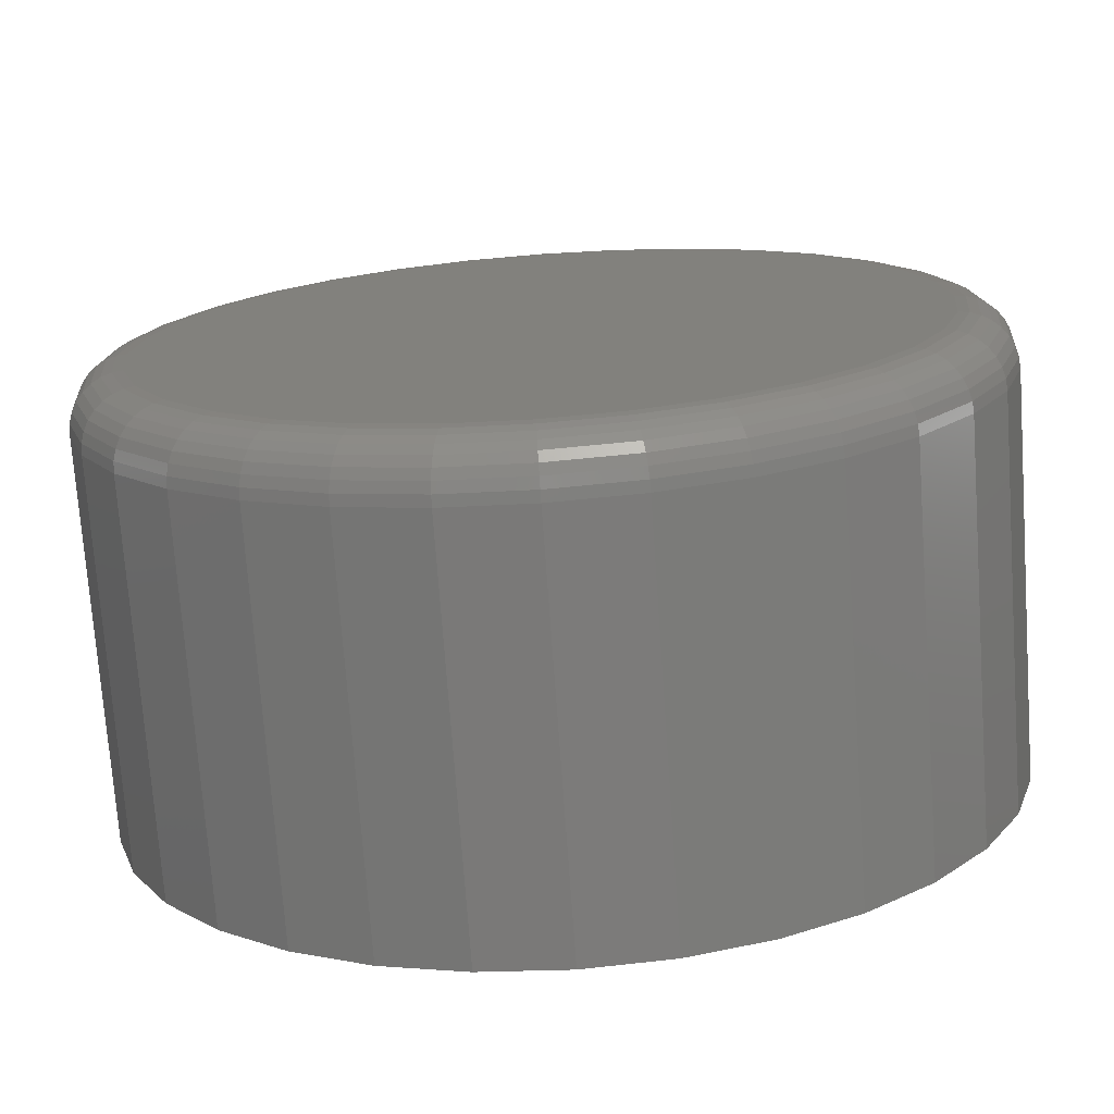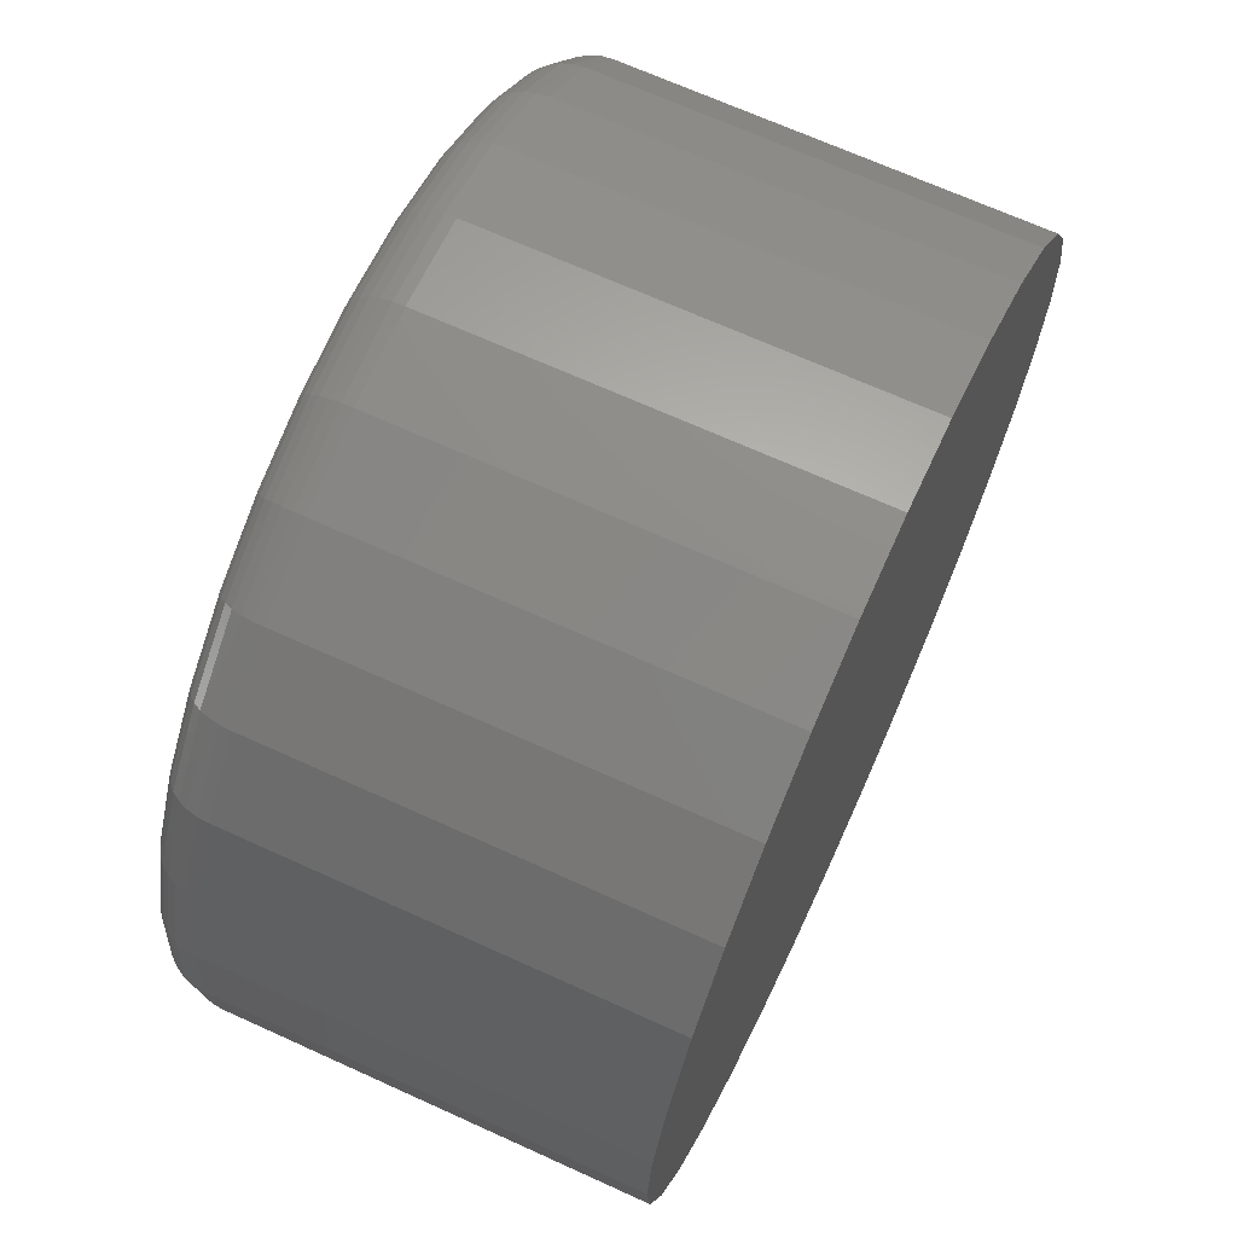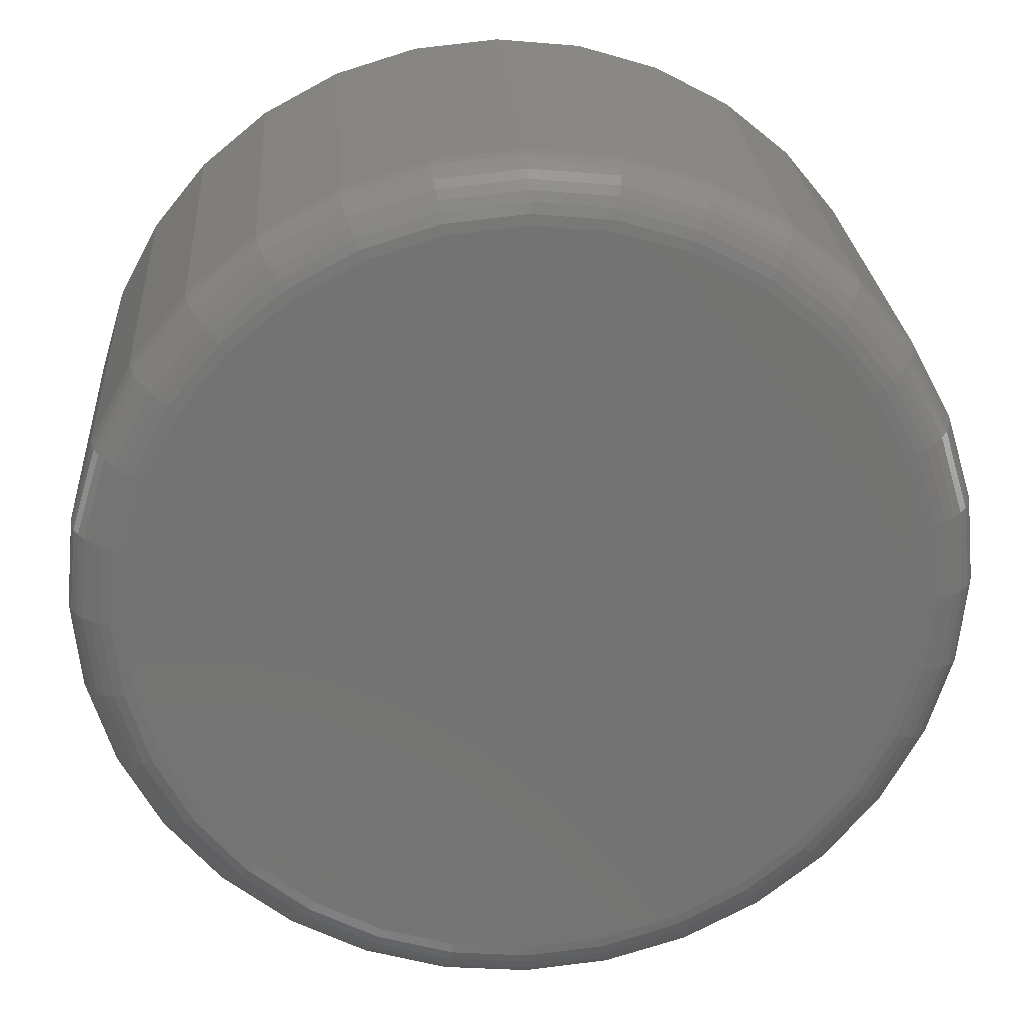
<metadata>
{"format":"stl","ext":"stl","renderer":"f3d","projection":"perspective","resolution":1024,"background":"white","views":[{"elev":-73.9,"azim":4.1,"up":"+Y"},{"elev":68.4,"azim":114.5,"up":"+Y"},{"elev":25.0,"azim":-4.0,"up":"+Y"}]}
</metadata>
<code>
# stl→obj: 320 verts, 636 faces
v -0.06769 0.38 0.4531
v 0.08348 0.38 0.4531
v 0.007895 0.3874 0.4531
v 0.1562 0.3579 0.4531
v -0.1404 0.3579 0.4531
v 0.2231 0.3221 0.4531
v -0.2073 0.3221 0.4531
v 0.2818 0.2739 0.4531
v -0.2661 0.2739 0.4531
v 0.33 0.2152 0.4531
v -0.3142 0.2152 0.4531
v 0.3658 0.1483 0.4531
v -0.35 0.1483 0.4531
v 0.3879 0.07558 0.4531
v -0.3721 0.07558 0.4531
v 0.3953 -1.021e-16 0.4531
v -0.3795 -3.038e-16 0.4531
v 0.3879 -0.07558 0.4531
v -0.3721 -0.07558 0.4531
v 0.3658 -0.1483 0.4531
v -0.35 -0.1483 0.4531
v 0.33 -0.2152 0.4531
v -0.3142 -0.2152 0.4531
v 0.2818 -0.2739 0.4531
v -0.2661 -0.2739 0.4531
v 0.2231 -0.3221 0.4531
v -0.2073 -0.3221 0.4531
v 0.1562 -0.3579 0.4531
v -0.1404 -0.3579 0.4531
v 0.08348 -0.38 0.4531
v -0.06769 -0.38 0.4531
v 0.007895 -0.3874 0.4531
v 0.45 0 0
v 0.45 -5.009e-16 0.3984
v 0.4415 -0.08625 0
v 0.4415 -0.08625 0.3984
v 0.4163 -0.1692 0
v 0.4163 -0.1692 0.3984
v 0.3755 -0.2456 0
v 0.3755 -0.2456 0.3984
v 0.3205 -0.3126 0
v 0.3205 -0.3126 0.3984
v 0.2535 -0.3676 0
v 0.2535 -0.3676 0.3984
v 0.1771 -0.4085 0
v 0.1771 -0.4085 0.3984
v 0.09415 -0.4336 0
v 0.09415 -0.4336 0.3984
v 0.007895 -0.4421 0
v 0.007895 -0.4421 0.3984
v -0.07836 -0.4336 0
v -0.07836 -0.4336 0.3984
v -0.1613 -0.4085 0
v -0.1613 -0.4085 0.3984
v -0.2377 -0.3676 0
v -0.2377 -0.3676 0.3984
v -0.3047 -0.3126 0
v -0.3047 -0.3126 0.3984
v -0.3597 -0.2456 0
v -0.3597 -0.2456 0.3984
v -0.4006 -0.1692 0
v -0.4006 -0.1692 0.3984
v -0.4257 -0.08625 0
v -0.4257 -0.08625 0.3984
v -0.4342 5.414e-17 0
v -0.4342 -1.422e-16 0.3984
v -0.4257 0.08625 0
v -0.4257 0.08625 0.3984
v -0.4006 0.1692 0
v -0.4006 0.1692 0.3984
v -0.3597 0.2456 0
v -0.3597 0.2456 0.3984
v -0.3047 0.3126 0
v -0.3047 0.3126 0.3984
v -0.2377 0.3676 0
v -0.2377 0.3676 0.3984
v -0.1613 0.4085 0
v -0.1613 0.4085 0.3984
v -0.07836 0.4336 0
v -0.07836 0.4336 0.3984
v 0.007895 0.4421 0
v 0.007895 0.4421 0.3984
v 0.09415 0.4336 0
v 0.09415 0.4336 0.3984
v 0.1771 0.4085 0
v 0.1771 0.4085 0.3984
v 0.2535 0.3676 0
v 0.2535 0.3676 0.3984
v 0.3205 0.3126 0
v 0.3205 0.3126 0.3984
v 0.3755 0.2456 0
v 0.3755 0.2456 0.3984
v 0.4163 0.1692 0
v 0.4163 0.1692 0.3984
v 0.4415 0.08625 0
v 0.4415 0.08625 0.3984
v -0.3902 -3.053e-16 0.4521
v -0.3825 0.07766 0.4521
v -0.4005 -3.053e-16 0.449
v -0.3926 0.07966 0.449
v -0.4099 -3.331e-16 0.4439
v -0.4019 0.08151 0.4439
v -0.4182 -3.331e-16 0.4371
v -0.41 0.08313 0.4371
v -0.425 -3.331e-16 0.4288
v -0.4167 0.08445 0.4288
v -0.43 -3.331e-16 0.4194
v -0.4216 0.08544 0.4194
v -0.4332 -3.608e-16 0.4091
v -0.4247 0.08605 0.4091
v 0.3983 0.07766 0.4521
v 0.406 -5.274e-16 0.4521
v 0.4084 0.07966 0.449
v 0.4162 -5.551e-16 0.449
v 0.4177 0.08151 0.4439
v 0.4257 -5.274e-16 0.4439
v 0.4258 0.08313 0.4371
v 0.434 -5.551e-16 0.4371
v 0.4325 0.08445 0.4288
v 0.4408 -5.551e-16 0.4288
v 0.4374 0.08544 0.4194
v 0.4458 -5.829e-16 0.4194
v 0.4405 0.08605 0.4091
v 0.4489 -5.829e-16 0.4091
v 0.3757 0.1523 0.4521
v 0.3852 0.1563 0.449
v 0.3939 0.1599 0.4439
v 0.4015 0.1631 0.4371
v 0.4078 0.1657 0.4288
v 0.4125 0.1676 0.4194
v 0.4154 0.1688 0.4091
v 0.3389 0.2212 0.4521
v 0.3474 0.2269 0.449
v 0.3553 0.2321 0.4439
v 0.3622 0.2367 0.4371
v 0.3678 0.2405 0.4288
v 0.372 0.2433 0.4194
v 0.3746 0.245 0.4091
v 0.2894 0.2815 0.4521
v 0.2966 0.2887 0.449
v 0.3033 0.2954 0.4439
v 0.3092 0.3013 0.4371
v 0.314 0.3061 0.4288
v 0.3176 0.3097 0.4194
v 0.3198 0.3119 0.4091
v 0.2291 0.331 0.4521
v 0.2348 0.3395 0.449
v 0.24 0.3474 0.4439
v 0.2446 0.3543 0.4371
v 0.2484 0.3599 0.4288
v 0.2512 0.3641 0.4194
v 0.2529 0.3667 0.4091
v 0.1602 0.3678 0.4521
v 0.1642 0.3773 0.449
v 0.1678 0.386 0.4439
v 0.171 0.3937 0.4371
v 0.1736 0.3999 0.4288
v 0.1755 0.4046 0.4194
v 0.1767 0.4075 0.4091
v 0.08556 0.3904 0.4521
v 0.08756 0.4005 0.449
v 0.0894 0.4098 0.4439
v 0.09102 0.4179 0.4371
v 0.09235 0.4246 0.4288
v 0.09333 0.4295 0.4194
v 0.09394 0.4326 0.4091
v 0.007895 0.3981 0.4521
v 0.007895 0.4083 0.449
v 0.007895 0.4178 0.4439
v 0.007895 0.4261 0.4371
v 0.007895 0.4329 0.4288
v 0.007895 0.4379 0.4194
v 0.007895 0.4411 0.4091
v -0.06977 0.3904 0.4521
v -0.07177 0.4005 0.449
v -0.07361 0.4098 0.4439
v -0.07523 0.4179 0.4371
v -0.07656 0.4246 0.4288
v -0.07754 0.4295 0.4194
v -0.07815 0.4326 0.4091
v -0.1444 0.3678 0.4521
v -0.1484 0.3773 0.449
v -0.152 0.386 0.4439
v -0.1552 0.3937 0.4371
v -0.1578 0.3999 0.4288
v -0.1597 0.4046 0.4194
v -0.1609 0.4075 0.4091
v -0.2133 0.331 0.4521
v -0.219 0.3395 0.449
v -0.2242 0.3474 0.4439
v -0.2288 0.3543 0.4371
v -0.2326 0.3599 0.4288
v -0.2354 0.3641 0.4194
v -0.2371 0.3667 0.4091
v -0.2736 0.2815 0.4521
v -0.2808 0.2887 0.449
v -0.2875 0.2954 0.4439
v -0.2934 0.3013 0.4371
v -0.2982 0.3061 0.4288
v -0.3018 0.3097 0.4194
v -0.304 0.3119 0.4091
v -0.3231 0.2212 0.4521
v -0.3316 0.2269 0.449
v -0.3395 0.2321 0.4439
v -0.3464 0.2367 0.4371
v -0.352 0.2405 0.4288
v -0.3562 0.2433 0.4194
v -0.3588 0.245 0.4091
v -0.3599 0.1523 0.4521
v -0.3694 0.1563 0.449
v -0.3781 0.1599 0.4439
v -0.3858 0.1631 0.4371
v -0.392 0.1657 0.4288
v -0.3967 0.1676 0.4194
v -0.3996 0.1688 0.4091
v 0.3983 -0.07766 0.4521
v 0.4084 -0.07966 0.449
v 0.4177 -0.08151 0.4439
v 0.4258 -0.08313 0.4371
v 0.4325 -0.08445 0.4288
v 0.4374 -0.08544 0.4194
v 0.4405 -0.08605 0.4091
v -0.3825 -0.07766 0.4521
v -0.3926 -0.07966 0.449
v -0.4019 -0.08151 0.4439
v -0.41 -0.08313 0.4371
v -0.4167 -0.08445 0.4288
v -0.4216 -0.08544 0.4194
v -0.4247 -0.08605 0.4091
v -0.3599 -0.1523 0.4521
v -0.3694 -0.1563 0.449
v -0.3781 -0.1599 0.4439
v -0.3858 -0.1631 0.4371
v -0.392 -0.1657 0.4288
v -0.3967 -0.1676 0.4194
v -0.3996 -0.1688 0.4091
v -0.3231 -0.2212 0.4521
v -0.3316 -0.2269 0.449
v -0.3395 -0.2321 0.4439
v -0.3464 -0.2367 0.4371
v -0.352 -0.2405 0.4288
v -0.3562 -0.2433 0.4194
v -0.3588 -0.245 0.4091
v -0.2736 -0.2815 0.4521
v -0.2808 -0.2887 0.449
v -0.2875 -0.2954 0.4439
v -0.2934 -0.3013 0.4371
v -0.2982 -0.3061 0.4288
v -0.3018 -0.3097 0.4194
v -0.304 -0.3119 0.4091
v -0.2133 -0.331 0.4521
v -0.219 -0.3395 0.449
v -0.2242 -0.3474 0.4439
v -0.2288 -0.3543 0.4371
v -0.2326 -0.3599 0.4288
v -0.2354 -0.3641 0.4194
v -0.2371 -0.3667 0.4091
v -0.1444 -0.3678 0.4521
v -0.1484 -0.3773 0.449
v -0.152 -0.386 0.4439
v -0.1552 -0.3937 0.4371
v -0.1578 -0.3999 0.4288
v -0.1597 -0.4046 0.4194
v -0.1609 -0.4075 0.4091
v -0.06977 -0.3904 0.4521
v -0.07177 -0.4005 0.449
v -0.07361 -0.4098 0.4439
v -0.07523 -0.4179 0.4371
v -0.07656 -0.4246 0.4288
v -0.07754 -0.4295 0.4194
v -0.07815 -0.4326 0.4091
v 0.007895 -0.3981 0.4521
v 0.007895 -0.4083 0.449
v 0.007895 -0.4178 0.4439
v 0.007895 -0.4261 0.4371
v 0.007895 -0.4329 0.4288
v 0.007895 -0.4379 0.4194
v 0.007895 -0.4411 0.4091
v 0.08556 -0.3904 0.4521
v 0.08756 -0.4005 0.449
v 0.0894 -0.4098 0.4439
v 0.09102 -0.4179 0.4371
v 0.09235 -0.4246 0.4288
v 0.09333 -0.4295 0.4194
v 0.09394 -0.4326 0.4091
v 0.1602 -0.3678 0.4521
v 0.1642 -0.3773 0.449
v 0.1678 -0.386 0.4439
v 0.171 -0.3937 0.4371
v 0.1736 -0.3999 0.4288
v 0.1755 -0.4046 0.4194
v 0.1767 -0.4075 0.4091
v 0.2291 -0.331 0.4521
v 0.2348 -0.3395 0.449
v 0.24 -0.3474 0.4439
v 0.2446 -0.3543 0.4371
v 0.2484 -0.3599 0.4288
v 0.2512 -0.3641 0.4194
v 0.2529 -0.3667 0.4091
v 0.2894 -0.2815 0.4521
v 0.2966 -0.2887 0.449
v 0.3033 -0.2954 0.4439
v 0.3092 -0.3013 0.4371
v 0.314 -0.3061 0.4288
v 0.3176 -0.3097 0.4194
v 0.3198 -0.3119 0.4091
v 0.3389 -0.2212 0.4521
v 0.3474 -0.2269 0.449
v 0.3553 -0.2321 0.4439
v 0.3622 -0.2367 0.4371
v 0.3678 -0.2405 0.4288
v 0.372 -0.2433 0.4194
v 0.3746 -0.245 0.4091
v 0.3757 -0.1523 0.4521
v 0.3852 -0.1563 0.449
v 0.3939 -0.1599 0.4439
v 0.4015 -0.1631 0.4371
v 0.4078 -0.1657 0.4288
v 0.4125 -0.1676 0.4194
v 0.4154 -0.1688 0.4091
f 1 2 3
f 2 1 4
f 4 1 5
f 4 5 6
f 6 5 7
f 6 7 8
f 8 7 9
f 8 9 10
f 10 9 11
f 10 11 12
f 12 11 13
f 12 13 14
f 14 13 15
f 14 15 16
f 16 15 17
f 16 17 18
f 18 17 19
f 18 19 20
f 20 19 21
f 20 21 22
f 22 21 23
f 22 23 24
f 24 23 25
f 24 25 26
f 26 25 27
f 26 27 28
f 28 27 29
f 28 29 30
f 30 29 31
f 30 31 32
f 33 34 35
f 35 34 36
f 35 36 37
f 37 36 38
f 37 38 39
f 39 38 40
f 39 40 41
f 41 40 42
f 41 42 43
f 43 42 44
f 43 44 45
f 45 44 46
f 45 46 47
f 47 46 48
f 47 48 49
f 49 48 50
f 49 50 51
f 51 50 52
f 51 52 53
f 53 52 54
f 53 54 55
f 55 54 56
f 55 56 57
f 57 56 58
f 57 58 59
f 59 58 60
f 59 60 61
f 61 60 62
f 61 62 63
f 63 62 64
f 63 64 65
f 65 64 66
f 65 66 67
f 67 66 68
f 67 68 69
f 69 68 70
f 69 70 71
f 71 70 72
f 71 72 73
f 73 72 74
f 73 74 75
f 75 74 76
f 75 76 77
f 77 76 78
f 77 78 79
f 79 78 80
f 79 80 81
f 81 80 82
f 81 82 83
f 83 82 84
f 83 84 85
f 85 84 86
f 85 86 87
f 87 86 88
f 87 88 89
f 89 88 90
f 89 90 91
f 91 90 92
f 91 92 93
f 93 92 94
f 93 94 95
f 95 94 96
f 95 96 33
f 33 96 34
f 17 15 97
f 97 15 98
f 97 98 99
f 99 98 100
f 99 100 101
f 101 100 102
f 101 102 103
f 103 102 104
f 103 104 105
f 105 104 106
f 105 106 107
f 107 106 108
f 107 108 109
f 109 108 110
f 109 110 66
f 66 110 68
f 14 16 111
f 111 16 112
f 111 112 113
f 113 112 114
f 113 114 115
f 115 114 116
f 115 116 117
f 117 116 118
f 117 118 119
f 119 118 120
f 119 120 121
f 121 120 122
f 121 122 123
f 123 122 124
f 123 124 96
f 96 124 34
f 12 14 125
f 125 14 111
f 125 111 126
f 126 111 113
f 126 113 127
f 127 113 115
f 127 115 128
f 128 115 117
f 128 117 129
f 129 117 119
f 129 119 130
f 130 119 121
f 130 121 131
f 131 121 123
f 131 123 94
f 94 123 96
f 10 12 132
f 132 12 125
f 132 125 133
f 133 125 126
f 133 126 134
f 134 126 127
f 134 127 135
f 135 127 128
f 135 128 136
f 136 128 129
f 136 129 137
f 137 129 130
f 137 130 138
f 138 130 131
f 138 131 92
f 92 131 94
f 8 10 139
f 139 10 132
f 139 132 140
f 140 132 133
f 140 133 141
f 141 133 134
f 141 134 142
f 142 134 135
f 142 135 143
f 143 135 136
f 143 136 144
f 144 136 137
f 144 137 145
f 145 137 138
f 145 138 90
f 90 138 92
f 6 8 146
f 146 8 139
f 146 139 147
f 147 139 140
f 147 140 148
f 148 140 141
f 148 141 149
f 149 141 142
f 149 142 150
f 150 142 143
f 150 143 151
f 151 143 144
f 151 144 152
f 152 144 145
f 152 145 88
f 88 145 90
f 4 6 153
f 153 6 146
f 153 146 154
f 154 146 147
f 154 147 155
f 155 147 148
f 155 148 156
f 156 148 149
f 156 149 157
f 157 149 150
f 157 150 158
f 158 150 151
f 158 151 159
f 159 151 152
f 159 152 86
f 86 152 88
f 2 4 160
f 160 4 153
f 160 153 161
f 161 153 154
f 161 154 162
f 162 154 155
f 162 155 163
f 163 155 156
f 163 156 164
f 164 156 157
f 164 157 165
f 165 157 158
f 165 158 166
f 166 158 159
f 166 159 84
f 84 159 86
f 3 2 167
f 167 2 160
f 167 160 168
f 168 160 161
f 168 161 169
f 169 161 162
f 169 162 170
f 170 162 163
f 170 163 171
f 171 163 164
f 171 164 172
f 172 164 165
f 172 165 173
f 173 165 166
f 173 166 82
f 82 166 84
f 1 3 174
f 174 3 167
f 174 167 175
f 175 167 168
f 175 168 176
f 176 168 169
f 176 169 177
f 177 169 170
f 177 170 178
f 178 170 171
f 178 171 179
f 179 171 172
f 179 172 180
f 180 172 173
f 180 173 80
f 80 173 82
f 5 1 181
f 181 1 174
f 181 174 182
f 182 174 175
f 182 175 183
f 183 175 176
f 183 176 184
f 184 176 177
f 184 177 185
f 185 177 178
f 185 178 186
f 186 178 179
f 186 179 187
f 187 179 180
f 187 180 78
f 78 180 80
f 7 5 188
f 188 5 181
f 188 181 189
f 189 181 182
f 189 182 190
f 190 182 183
f 190 183 191
f 191 183 184
f 191 184 192
f 192 184 185
f 192 185 193
f 193 185 186
f 193 186 194
f 194 186 187
f 194 187 76
f 76 187 78
f 9 7 195
f 195 7 188
f 195 188 196
f 196 188 189
f 196 189 197
f 197 189 190
f 197 190 198
f 198 190 191
f 198 191 199
f 199 191 192
f 199 192 200
f 200 192 193
f 200 193 201
f 201 193 194
f 201 194 74
f 74 194 76
f 11 9 202
f 202 9 195
f 202 195 203
f 203 195 196
f 203 196 204
f 204 196 197
f 204 197 205
f 205 197 198
f 205 198 206
f 206 198 199
f 206 199 207
f 207 199 200
f 207 200 208
f 208 200 201
f 208 201 72
f 72 201 74
f 13 11 209
f 209 11 202
f 209 202 210
f 210 202 203
f 210 203 211
f 211 203 204
f 211 204 212
f 212 204 205
f 212 205 213
f 213 205 206
f 213 206 214
f 214 206 207
f 214 207 215
f 215 207 208
f 215 208 70
f 70 208 72
f 15 13 98
f 98 13 209
f 98 209 100
f 100 209 210
f 100 210 102
f 102 210 211
f 102 211 104
f 104 211 212
f 104 212 106
f 106 212 213
f 106 213 108
f 108 213 214
f 108 214 110
f 110 214 215
f 110 215 68
f 68 215 70
f 16 18 112
f 112 18 216
f 112 216 114
f 114 216 217
f 114 217 116
f 116 217 218
f 116 218 118
f 118 218 219
f 118 219 120
f 120 219 220
f 120 220 122
f 122 220 221
f 122 221 124
f 124 221 222
f 124 222 34
f 34 222 36
f 19 17 223
f 223 17 97
f 223 97 224
f 224 97 99
f 224 99 225
f 225 99 101
f 225 101 226
f 226 101 103
f 226 103 227
f 227 103 105
f 227 105 228
f 228 105 107
f 228 107 229
f 229 107 109
f 229 109 64
f 64 109 66
f 21 19 230
f 230 19 223
f 230 223 231
f 231 223 224
f 231 224 232
f 232 224 225
f 232 225 233
f 233 225 226
f 233 226 234
f 234 226 227
f 234 227 235
f 235 227 228
f 235 228 236
f 236 228 229
f 236 229 62
f 62 229 64
f 23 21 237
f 237 21 230
f 237 230 238
f 238 230 231
f 238 231 239
f 239 231 232
f 239 232 240
f 240 232 233
f 240 233 241
f 241 233 234
f 241 234 242
f 242 234 235
f 242 235 243
f 243 235 236
f 243 236 60
f 60 236 62
f 25 23 244
f 244 23 237
f 244 237 245
f 245 237 238
f 245 238 246
f 246 238 239
f 246 239 247
f 247 239 240
f 247 240 248
f 248 240 241
f 248 241 249
f 249 241 242
f 249 242 250
f 250 242 243
f 250 243 58
f 58 243 60
f 27 25 251
f 251 25 244
f 251 244 252
f 252 244 245
f 252 245 253
f 253 245 246
f 253 246 254
f 254 246 247
f 254 247 255
f 255 247 248
f 255 248 256
f 256 248 249
f 256 249 257
f 257 249 250
f 257 250 56
f 56 250 58
f 29 27 258
f 258 27 251
f 258 251 259
f 259 251 252
f 259 252 260
f 260 252 253
f 260 253 261
f 261 253 254
f 261 254 262
f 262 254 255
f 262 255 263
f 263 255 256
f 263 256 264
f 264 256 257
f 264 257 54
f 54 257 56
f 31 29 265
f 265 29 258
f 265 258 266
f 266 258 259
f 266 259 267
f 267 259 260
f 267 260 268
f 268 260 261
f 268 261 269
f 269 261 262
f 269 262 270
f 270 262 263
f 270 263 271
f 271 263 264
f 271 264 52
f 52 264 54
f 32 31 272
f 272 31 265
f 272 265 273
f 273 265 266
f 273 266 274
f 274 266 267
f 274 267 275
f 275 267 268
f 275 268 276
f 276 268 269
f 276 269 277
f 277 269 270
f 277 270 278
f 278 270 271
f 278 271 50
f 50 271 52
f 30 32 279
f 279 32 272
f 279 272 280
f 280 272 273
f 280 273 281
f 281 273 274
f 281 274 282
f 282 274 275
f 282 275 283
f 283 275 276
f 283 276 284
f 284 276 277
f 284 277 285
f 285 277 278
f 285 278 48
f 48 278 50
f 28 30 286
f 286 30 279
f 286 279 287
f 287 279 280
f 287 280 288
f 288 280 281
f 288 281 289
f 289 281 282
f 289 282 290
f 290 282 283
f 290 283 291
f 291 283 284
f 291 284 292
f 292 284 285
f 292 285 46
f 46 285 48
f 26 28 293
f 293 28 286
f 293 286 294
f 294 286 287
f 294 287 295
f 295 287 288
f 295 288 296
f 296 288 289
f 296 289 297
f 297 289 290
f 297 290 298
f 298 290 291
f 298 291 299
f 299 291 292
f 299 292 44
f 44 292 46
f 24 26 300
f 300 26 293
f 300 293 301
f 301 293 294
f 301 294 302
f 302 294 295
f 302 295 303
f 303 295 296
f 303 296 304
f 304 296 297
f 304 297 305
f 305 297 298
f 305 298 306
f 306 298 299
f 306 299 42
f 42 299 44
f 22 24 307
f 307 24 300
f 307 300 308
f 308 300 301
f 308 301 309
f 309 301 302
f 309 302 310
f 310 302 303
f 310 303 311
f 311 303 304
f 311 304 312
f 312 304 305
f 312 305 313
f 313 305 306
f 313 306 40
f 40 306 42
f 20 22 314
f 314 22 307
f 314 307 315
f 315 307 308
f 315 308 316
f 316 308 309
f 316 309 317
f 317 309 310
f 317 310 318
f 318 310 311
f 318 311 319
f 319 311 312
f 319 312 320
f 320 312 313
f 320 313 38
f 38 313 40
f 18 20 216
f 216 20 314
f 216 314 217
f 217 314 315
f 217 315 218
f 218 315 316
f 218 316 219
f 219 316 317
f 219 317 220
f 220 317 318
f 220 318 221
f 221 318 319
f 221 319 222
f 222 319 320
f 222 320 36
f 36 320 38
f 81 83 79
f 49 51 47
f 47 51 53
f 47 53 45
f 45 53 55
f 45 55 43
f 43 55 57
f 43 57 41
f 41 57 59
f 41 59 39
f 39 59 61
f 39 61 37
f 37 61 63
f 37 63 35
f 35 63 65
f 35 65 33
f 33 65 67
f 33 67 95
f 95 67 69
f 95 69 93
f 93 69 71
f 93 71 91
f 91 71 73
f 91 73 89
f 89 73 75
f 89 75 87
f 87 75 77
f 87 77 85
f 85 77 79
f 85 79 83

</code>
